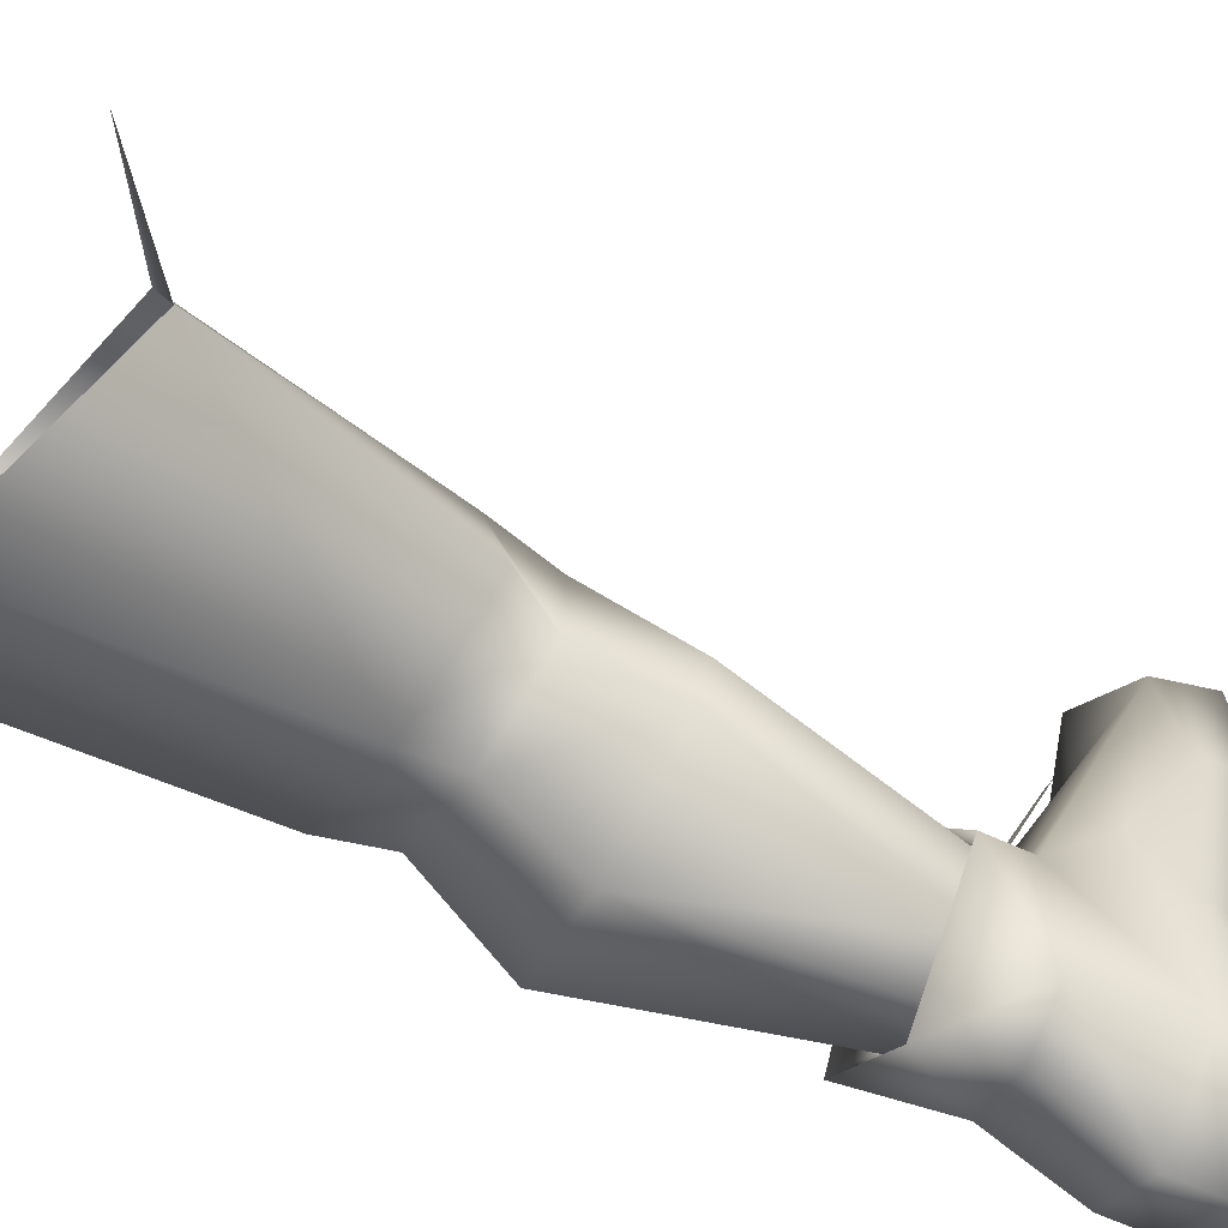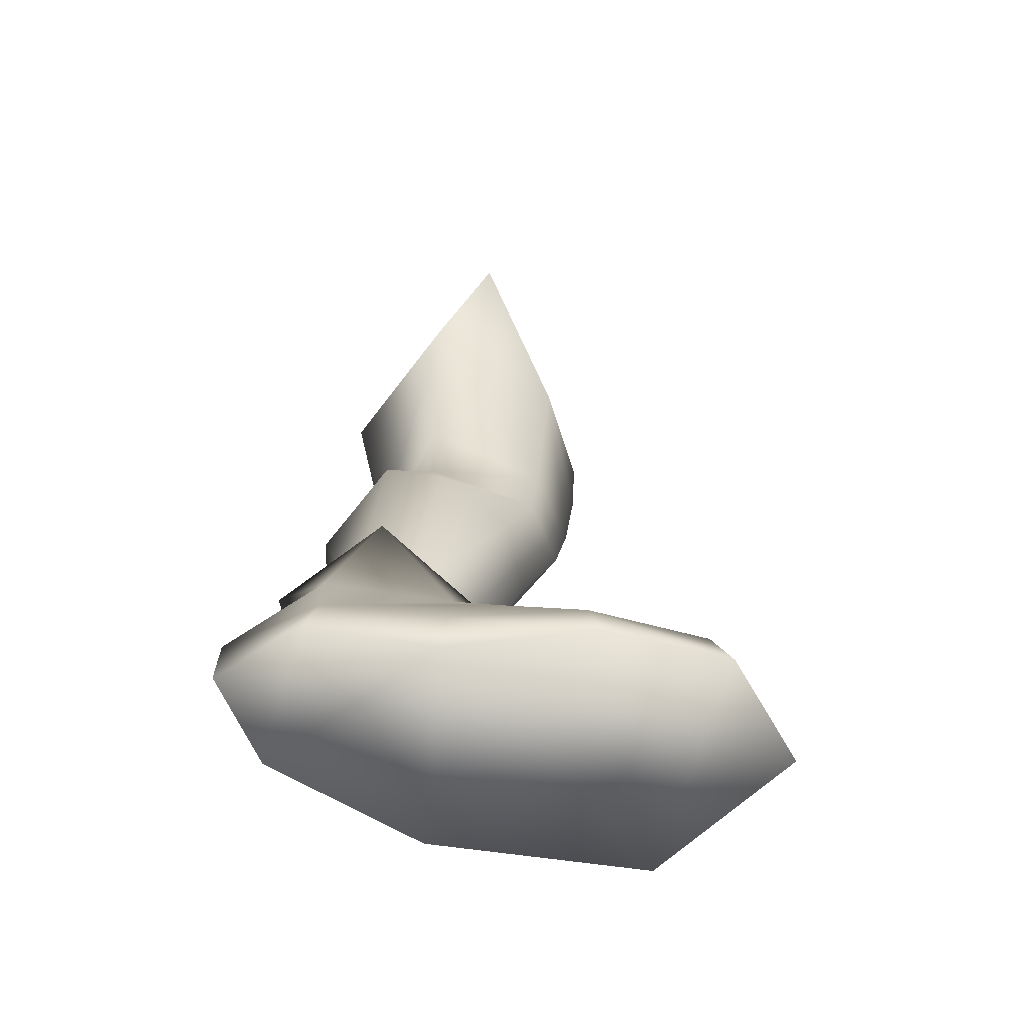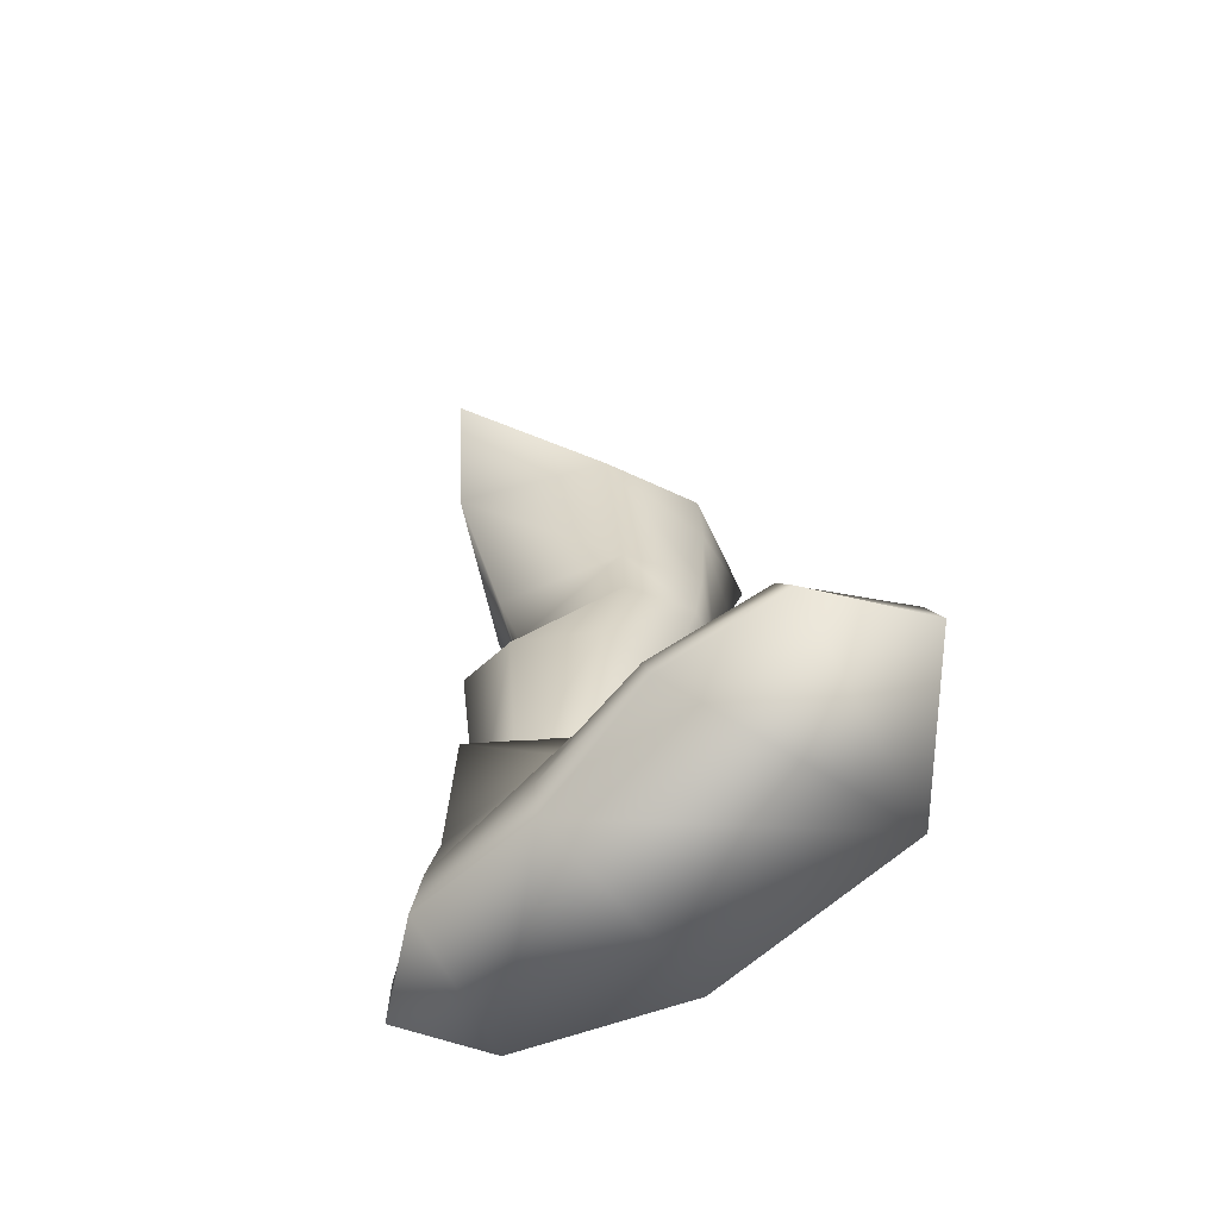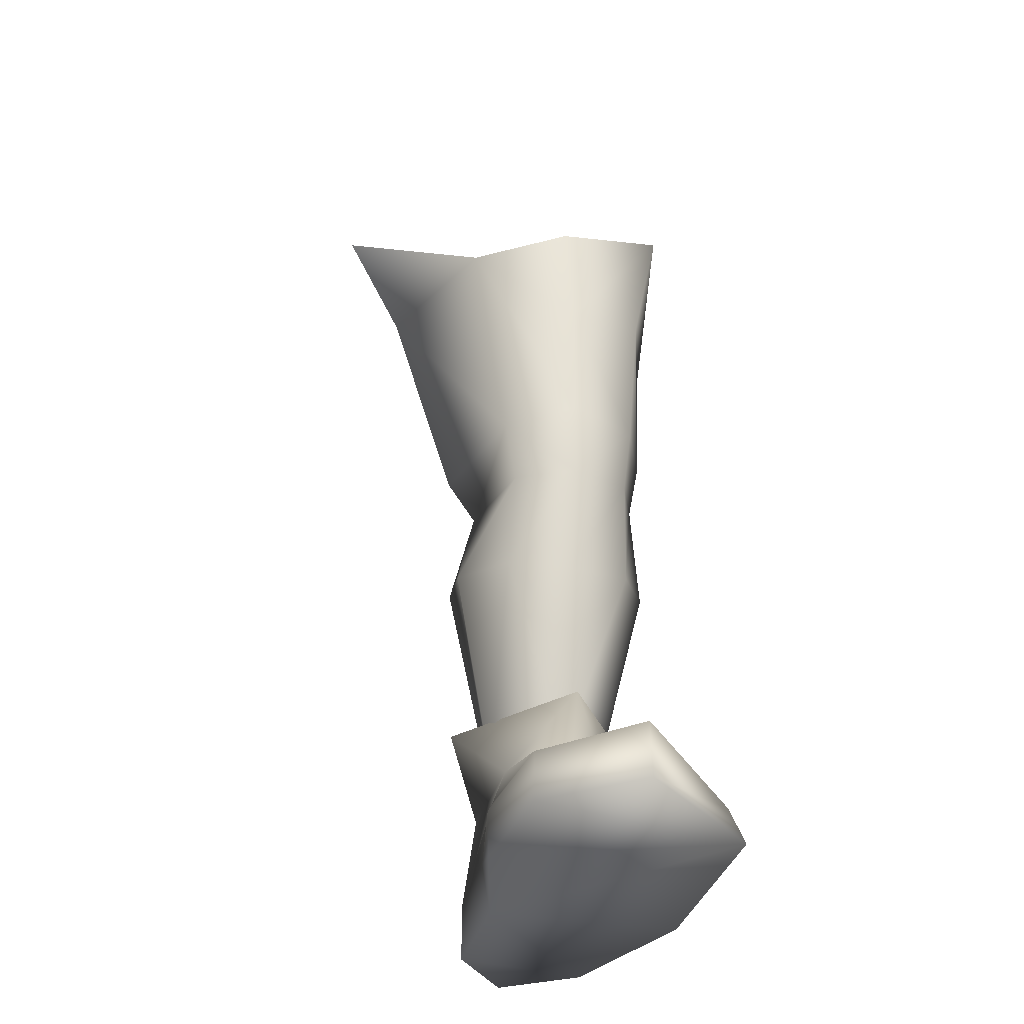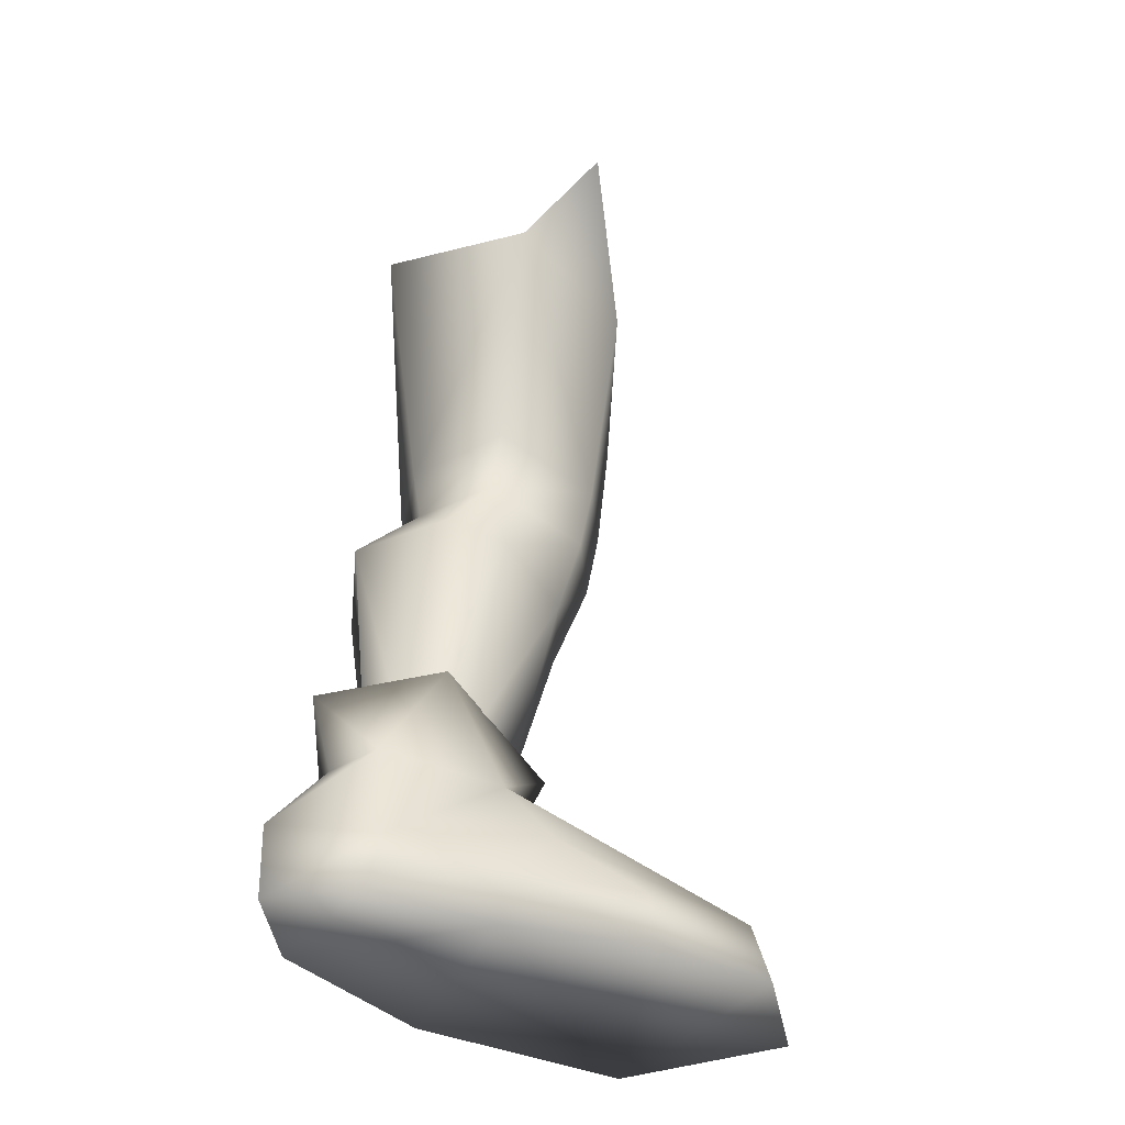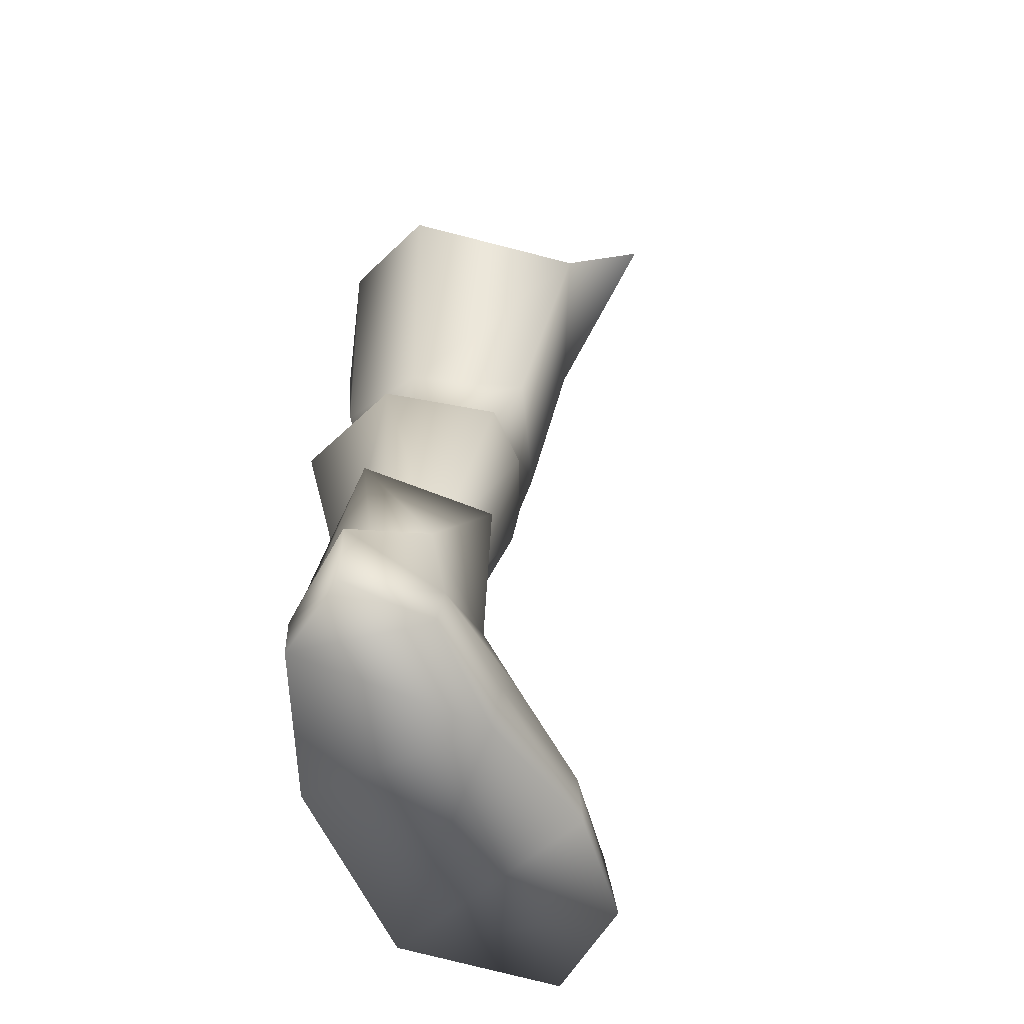
<metadata>
{"format":"obj","ext":"obj","renderer":"f3d","projection":"perspective","resolution":1024,"background":"white","views":[{"elev":-58.4,"azim":-117.1,"up":"+Z"},{"elev":-72.6,"azim":-96.4,"up":"+Y"},{"elev":-74.1,"azim":-49.8,"up":"+Y"},{"elev":-34.3,"azim":-12.8,"up":"+Y"},{"elev":-41.8,"azim":-115.8,"up":"+Y"},{"elev":-56.9,"azim":-156.0,"up":"+Y"}]}
</metadata>
<code>
o Ecelon.005_Ecelon.065
v 0.09349 0.07835 -0.004558
v 0.09125 0.07796 -0.06541
v 0.0842 0.03089 -0.06329
v 0.07239 0.1149 -0.04224
v 0.1231 0.1101 0.02875
v 0.1228 0.07792 0.01493
v 0.08125 0.03166 0.109
v 0.08322 0.05177 0.01403
v 0.08261 0.02794 -0.007566
v 0.07226 0.02767 0.05355
v 0.07912 0.003516 0.1169
v 0.07183 0.00321 0.05795
v 0.1823 0.003422 0.09528
v 0.08678 0.003269 -0.008
v 0.08506 0.003274 -0.0688
v 0.1499 0.003419 -0.08016
v 0.1802 0.003274 -0.006723
v 0.1537 0.03251 -0.07541
v 0.1785 0.02193 -0.005599
v 0.1431 0.07839 -0.07148
v 0.1507 0.07827 -0.01033
v 0.1752 0.02072 0.09401
v 0.1229 0.003682 0.1502
v 0.124 0.03331 0.1446
v 0.1282 0.03185 0.1015
v 0.1692 0.1101 -0.04224
v 0.1465 0.09261 -0.04854
v 0.1162 0.1164 -0.08867
v 0.1482 0.09171 -0.0327
v 0.1217 0.09035 0.007443
v 0.09059 0.09091 -0.02676
v 0.0961 0.09232 -0.05221
v 0.1178 0.09319 -0.06191
v 0.1159 0.07817 -0.07806
v 0.1124 0.04 -0.1057
v 0.1122 0.003468 -0.1044
f 1 4 2
f 1 2 3
f 3 8 1
f 4 1 5
f 5 1 6
f 7 6 1
f 1 8 7
f 8 9 10
f 3 9 8
f 8 10 7
f 10 12 11
f 10 11 7
f 10 9 12
f 12 9 14
f 13 11 12
f 13 12 14
f 9 15 14
f 14 15 16
f 14 16 17
f 14 17 13
f 18 17 16
f 19 17 18
f 19 13 17
f 20 19 18
f 21 19 20
f 22 19 21
f 22 13 19
f 21 6 22
f 22 23 13
f 22 24 23
f 24 22 25
f 25 22 6
f 7 25 6
f 24 25 7
f 7 23 24
f 23 7 11
f 23 11 13
f 26 21 20
f 21 26 5
f 6 21 5
f 28 26 20
f 5 26 29
f 26 27 29
f 27 26 28
f 29 30 5
f 5 30 31
f 31 4 5
f 31 32 4
f 28 4 32
f 32 33 28
f 28 33 27
f 2 4 28
f 20 34 28
f 28 34 2
f 18 34 20
f 34 18 35
f 34 35 2
f 36 3 35
f 3 2 35
f 18 36 35
f 36 18 16
f 15 36 16
f 3 36 15
f 9 3 15
o Ecelon.049_Ecelon.109
v 0.1644 0.04605 0.0543
v 0.1274 0.07862 0.01301
v 0.1572 0.04667 0.05966
v 0.1237 0.07919 0.01731
f 37 38 39
f 40 39 38
o Ecelon.050_Ecelon.110
v 0.1069 0.06105 0.05821
v 0.1253 0.07918 0.01708
v 0.1205 0.07866 0.01406
v 0.09945 0.06209 0.0547
f 41 42 43
f 43 44 41
o Ecelon.019_Ecelon.122
v 0.0317 0.3766 -0.02798
v -0.000584 0.4118 -0.001901
v 0.06516 0.3768 0.04209
v 0.08457 0.2652 0.03556
v 0.06478 0.2629 -0.02298
v 0.1177 0.2717 -0.04723
v 0.1095 0.4122 -0.07134
v 0.1648 0.4342 -0.04335
v 0.163 0.2788 -0.03541
v 0.1703 0.2766 -0.007075
v 0.177 0.3528 -0.01969
v 0.1587 0.2511 -0.03209
v 0.1701 0.2075 -0.0555
v 0.1192 0.247 -0.04217
v 0.1175 0.21 -0.07446
v 0.1654 0.2486 -0.008238
v 0.1545 0.2714 0.03492
v 0.1516 0.2392 0.0298
v 0.1747 0.2024 -0.02554
v 0.1552 0.1904 0.01434
v 0.1482 0.09171 -0.0327
v 0.1217 0.09035 0.007443
v 0.1208 0.1815 0.03179
v 0.08946 0.1882 0.01949
v 0.1195 0.2314 0.04953
v 0.0906 0.2345 0.03199
v 0.1185 0.2687 0.05579
v 0.1168 0.3287 0.06129
v 0.1124 0.3839 0.06332
v 0.1697 0.402 0.0479
v 0.1576 0.3387 0.04454
v 0.07926 0.2407 -0.02248
v 0.06957 0.1983 -0.01706
v 0.0708 0.2035 -0.04581
v 0.0961 0.09232 -0.05221
v 0.09059 0.09091 -0.02676
v 0.1178 0.09319 -0.06191
v 0.1465 0.09261 -0.04854
f 47 46 45
f 45 48 47
f 49 48 45
f 49 45 50
f 50 45 51
f 53 51 52
f 53 50 51
f 54 56 53
f 55 54 53
f 55 53 52
f 56 50 53
f 56 54 60
f 59 56 57
f 56 60 57
f 50 56 58
f 58 56 59
f 61 60 54
f 61 62 60
f 62 64 60
f 57 60 63
f 60 64 63
f 64 66 65
f 63 64 65
f 67 66 64
f 62 67 64
f 66 67 68
f 69 68 67
f 67 62 69
f 61 69 62
f 69 61 71
f 69 48 70
f 48 69 71
f 69 70 68
f 71 72 47
f 71 47 48
f 71 61 72
f 72 73 47
f 74 73 72
f 72 75 74
f 72 61 75
f 61 54 75
f 75 54 55
f 74 75 55
f 74 55 52
f 70 48 76
f 68 70 77
f 77 70 76
f 80 68 77
f 76 78 77
f 77 78 79
f 79 80 77
f 66 68 80
f 79 78 59
f 81 79 59
f 59 82 81
f 59 57 82
f 82 57 63
f 63 65 82
f 78 58 59
f 76 58 78
f 76 49 58
f 76 48 49
f 58 49 50

</code>
